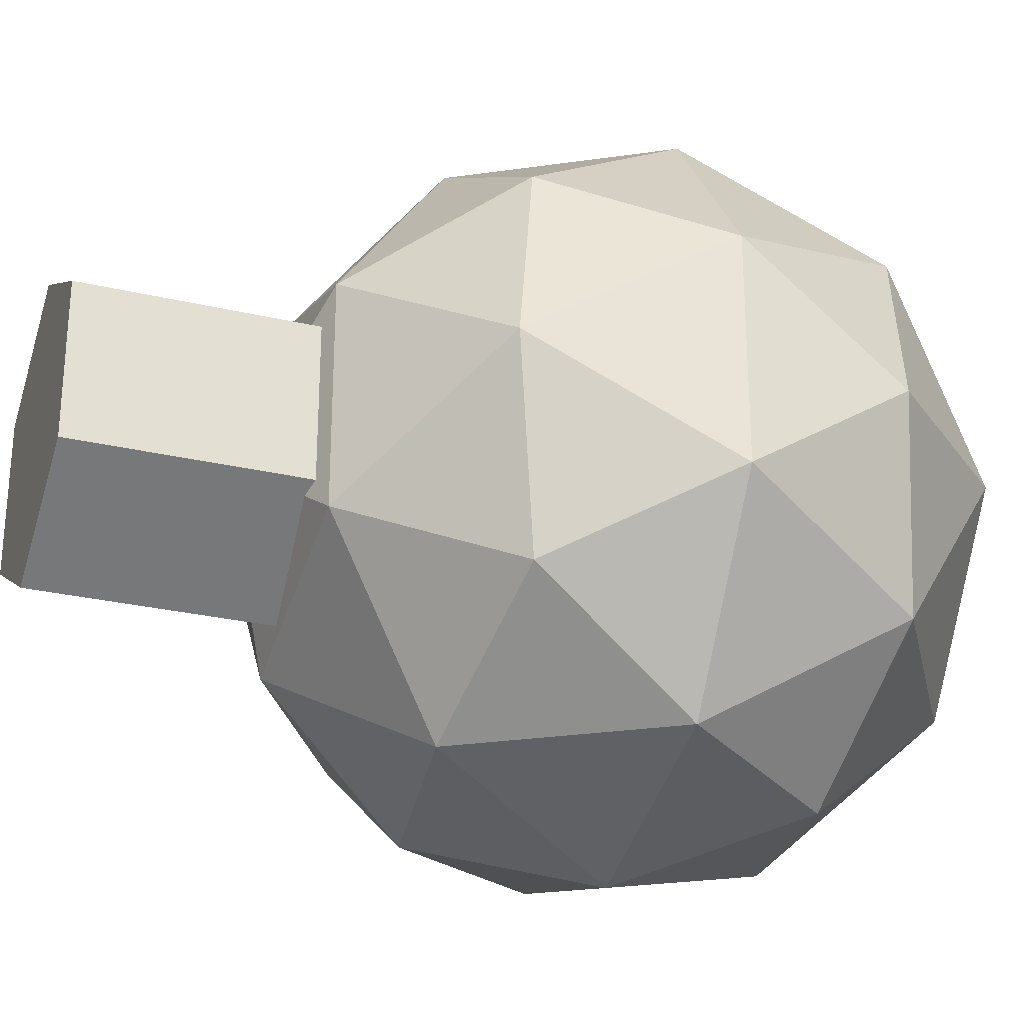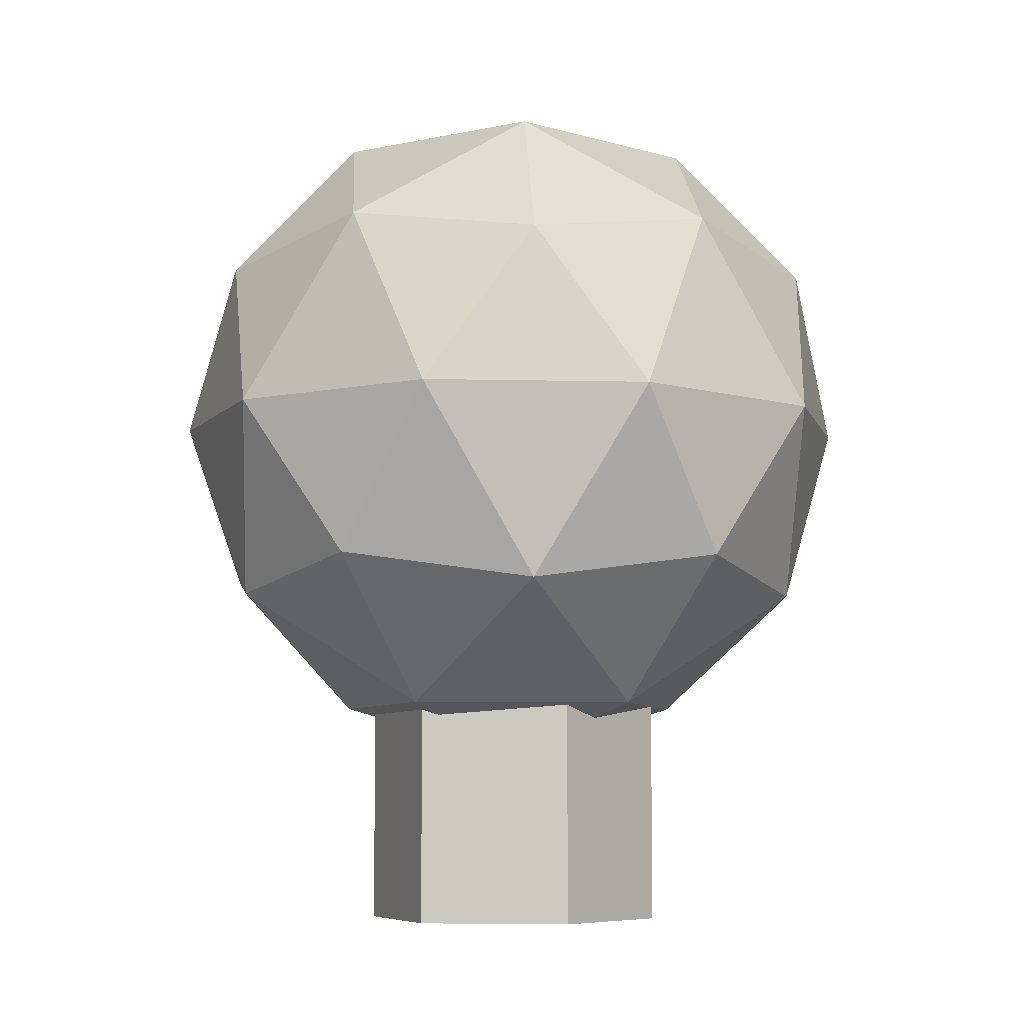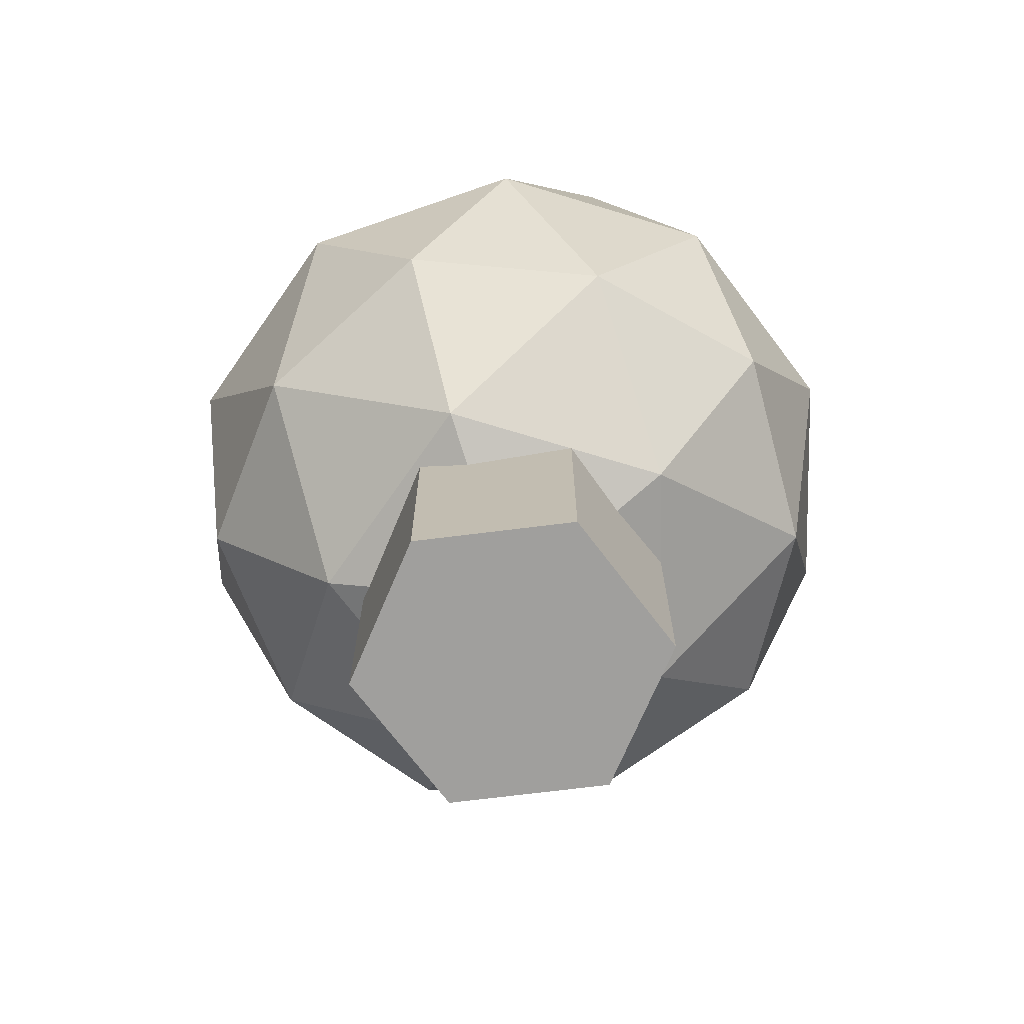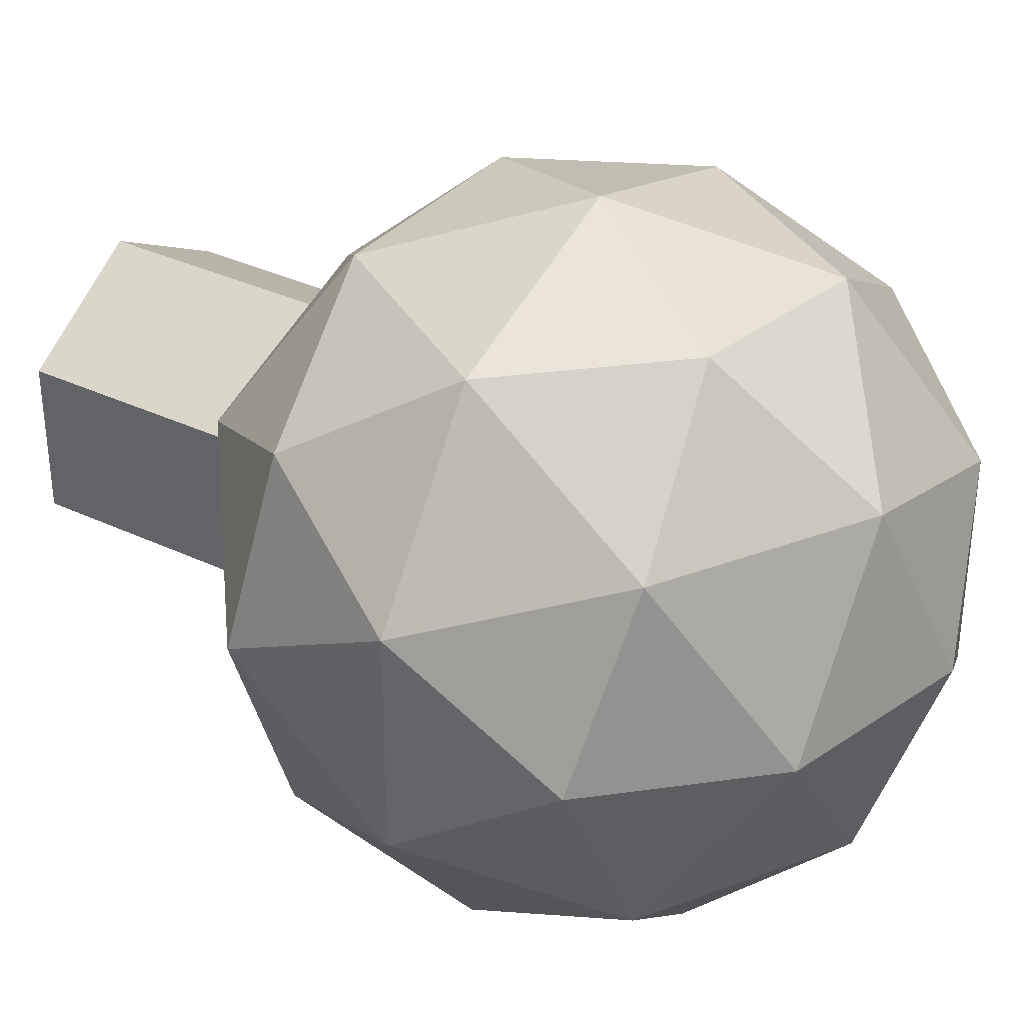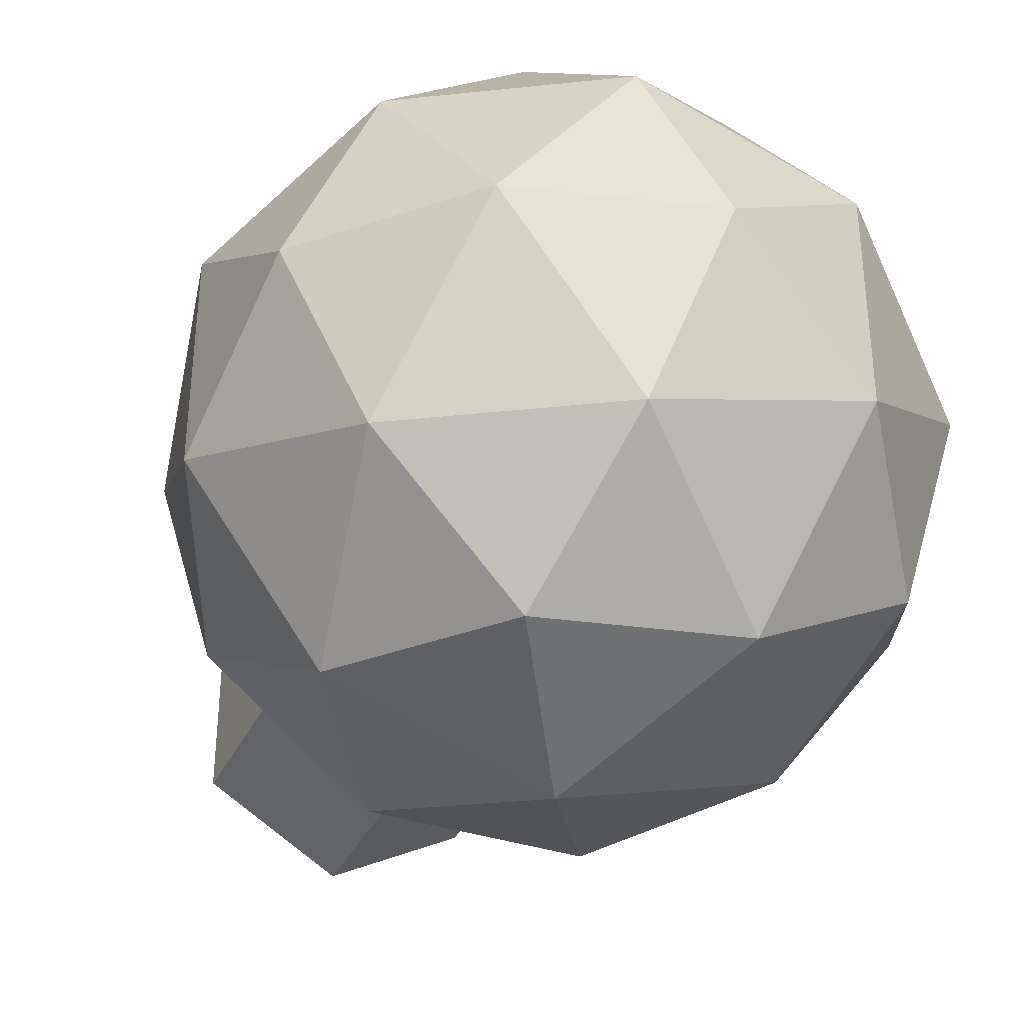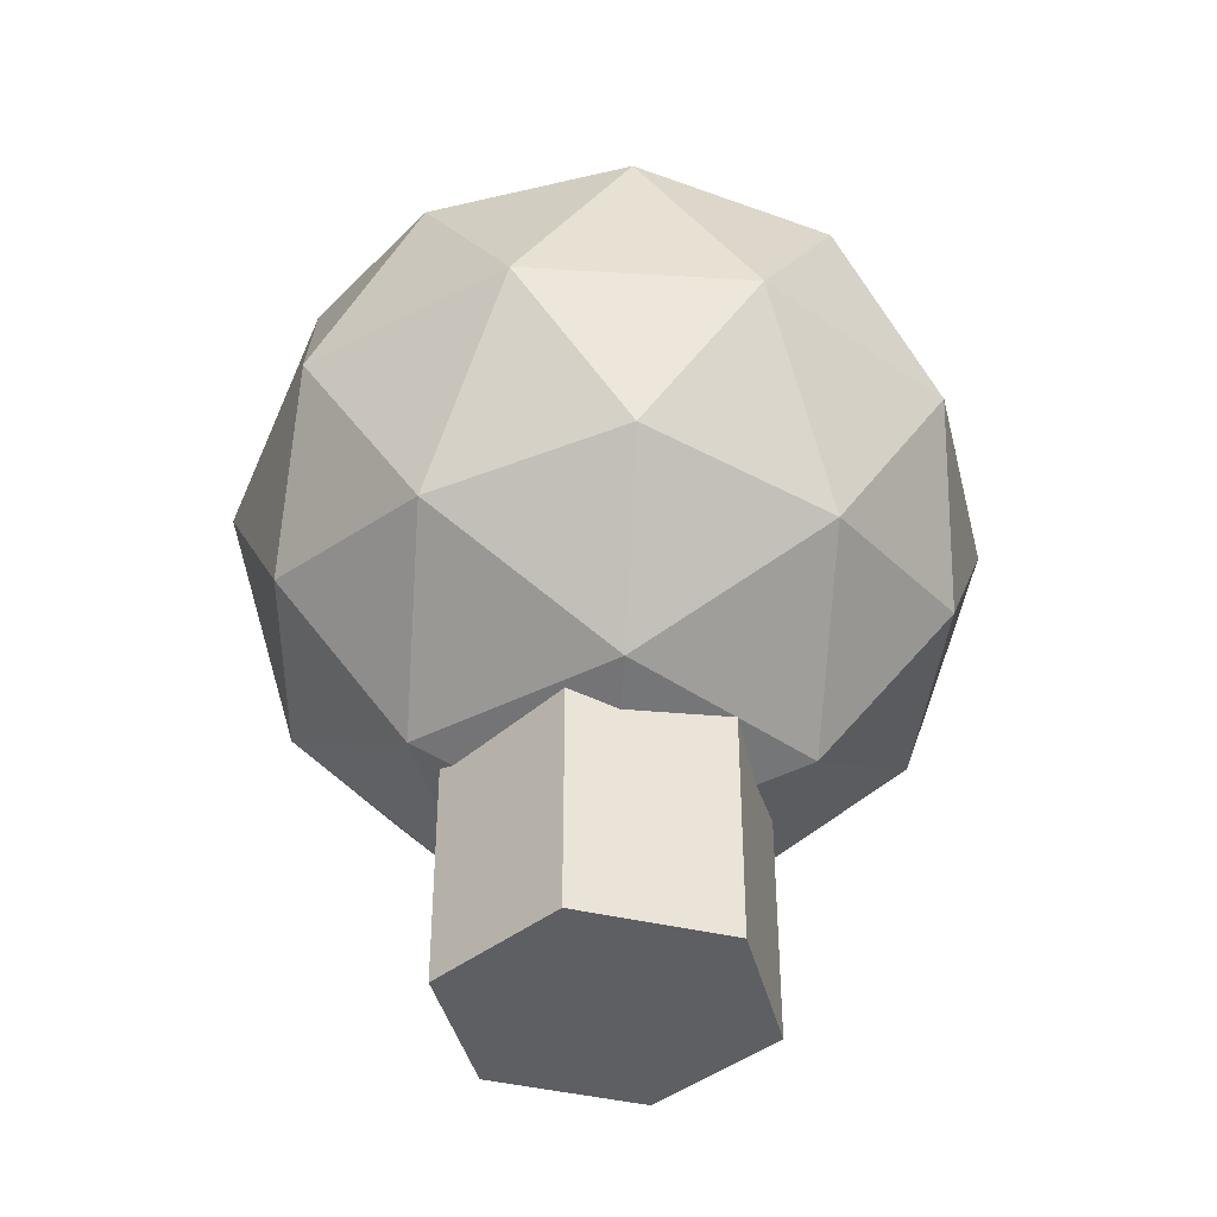
<metadata>
{"format":"obj","ext":"obj","renderer":"f3d","projection":"perspective","resolution":1024,"background":"white","views":[{"elev":-28.3,"azim":70.5,"up":"+Z"},{"elev":-7.0,"azim":158.0,"up":"+Y"},{"elev":-71.3,"azim":-142.9,"up":"+Y"},{"elev":35.4,"azim":121.9,"up":"+Z"},{"elev":-37.2,"azim":156.0,"up":"+Z"},{"elev":-41.3,"azim":-166.2,"up":"+Y"}]}
</metadata>
<code>
o Cylinder
v 0 -0.01643 -0.01643
v 0 0.01643 -0.01643
v 0.01423 -0.01643 -0.008215
v 0.01423 0.01643 -0.008215
v 0.01423 -0.01643 0.008215
v 0.01423 0.01643 0.008215
v 0 -0.01643 0.01643
v 0 0.01643 0.01643
v -0.01423 -0.01643 0.008215
v -0.01423 0.01643 0.008215
v -0.01423 -0.01643 -0.008215
v -0.01423 0.01643 -0.008215
f 1 2 4 3
f 3 4 6 5
f 5 6 8 7
f 7 8 10 9
f 4 2 12 10 8 6
f 9 10 12 11
f 11 12 2 1
f 1 3 5 7 9 11
o Icosphere
v 0 0.002265 -0
v 0.02774 0.02346 0.02016
v -0.0106 0.02346 0.03262
v -0.03429 0.02346 -0
v -0.0106 0.02346 -0.03262
v 0.02774 0.02346 -0.02016
v 0.0106 0.05776 0.03262
v -0.02774 0.05776 0.02016
v -0.02774 0.05776 -0.02016
v 0.0106 0.05776 -0.03262
v 0.03429 0.05776 -0
v 0 0.07895 -0
v -0.006229 0.007991 0.01917
v 0.01631 0.007991 0.01185
v 0.01008 0.02045 0.03102
v 0.03262 0.02045 -0
v 0.01631 0.007991 -0.01185
v -0.02016 0.007991 -0
v -0.02639 0.02045 0.01917
v -0.006229 0.007991 -0.01917
v -0.02639 0.02045 -0.01917
v 0.01008 0.02045 -0.03102
v 0.03647 0.04061 0.01185
v 0.03647 0.04061 -0.01185
v 0 0.04061 0.03834
v 0.02254 0.04061 0.03102
v -0.03647 0.04061 0.01185
v -0.02254 0.04061 0.03102
v -0.02254 0.04061 -0.03102
v -0.03647 0.04061 -0.01185
v 0.02254 0.04061 -0.03102
v 0 0.04061 -0.03834
v 0.02639 0.06077 0.01917
v -0.01008 0.06077 0.03102
v -0.03262 0.06077 -0
v -0.01008 0.06077 -0.03102
v 0.02639 0.06077 -0.01917
v 0.006229 0.07322 0.01917
v 0.02016 0.07322 -0
v -0.01631 0.07322 0.01185
v -0.01631 0.07322 -0.01185
v 0.006229 0.07322 -0.01917
f 13 26 25
f 14 26 28
f 13 25 30
f 13 30 32
f 13 32 29
f 14 28 35
f 15 27 37
f 16 31 39
f 17 33 41
f 18 34 43
f 14 35 38
f 15 37 40
f 16 39 42
f 17 41 44
f 18 43 36
f 19 45 50
f 20 46 52
f 21 47 53
f 22 48 54
f 23 49 51
f 51 54 24
f 51 49 54
f 49 22 54
f 54 53 24
f 54 48 53
f 48 21 53
f 53 52 24
f 53 47 52
f 47 20 52
f 52 50 24
f 52 46 50
f 46 19 50
f 50 51 24
f 50 45 51
f 45 23 51
f 36 49 23
f 36 43 49
f 43 22 49
f 44 48 22
f 44 41 48
f 41 21 48
f 42 47 21
f 42 39 47
f 39 20 47
f 40 46 20
f 40 37 46
f 37 19 46
f 38 45 19
f 38 35 45
f 35 23 45
f 43 44 22
f 43 34 44
f 34 17 44
f 41 42 21
f 41 33 42
f 33 16 42
f 39 40 20
f 39 31 40
f 31 15 40
f 37 38 19
f 37 27 38
f 27 14 38
f 35 36 23
f 35 28 36
f 28 18 36
f 29 34 18
f 29 32 34
f 32 17 34
f 32 33 17
f 32 30 33
f 30 16 33
f 30 31 16
f 30 25 31
f 25 15 31
f 28 29 18
f 28 26 29
f 26 13 29
f 25 27 15
f 25 26 27
f 26 14 27

</code>
